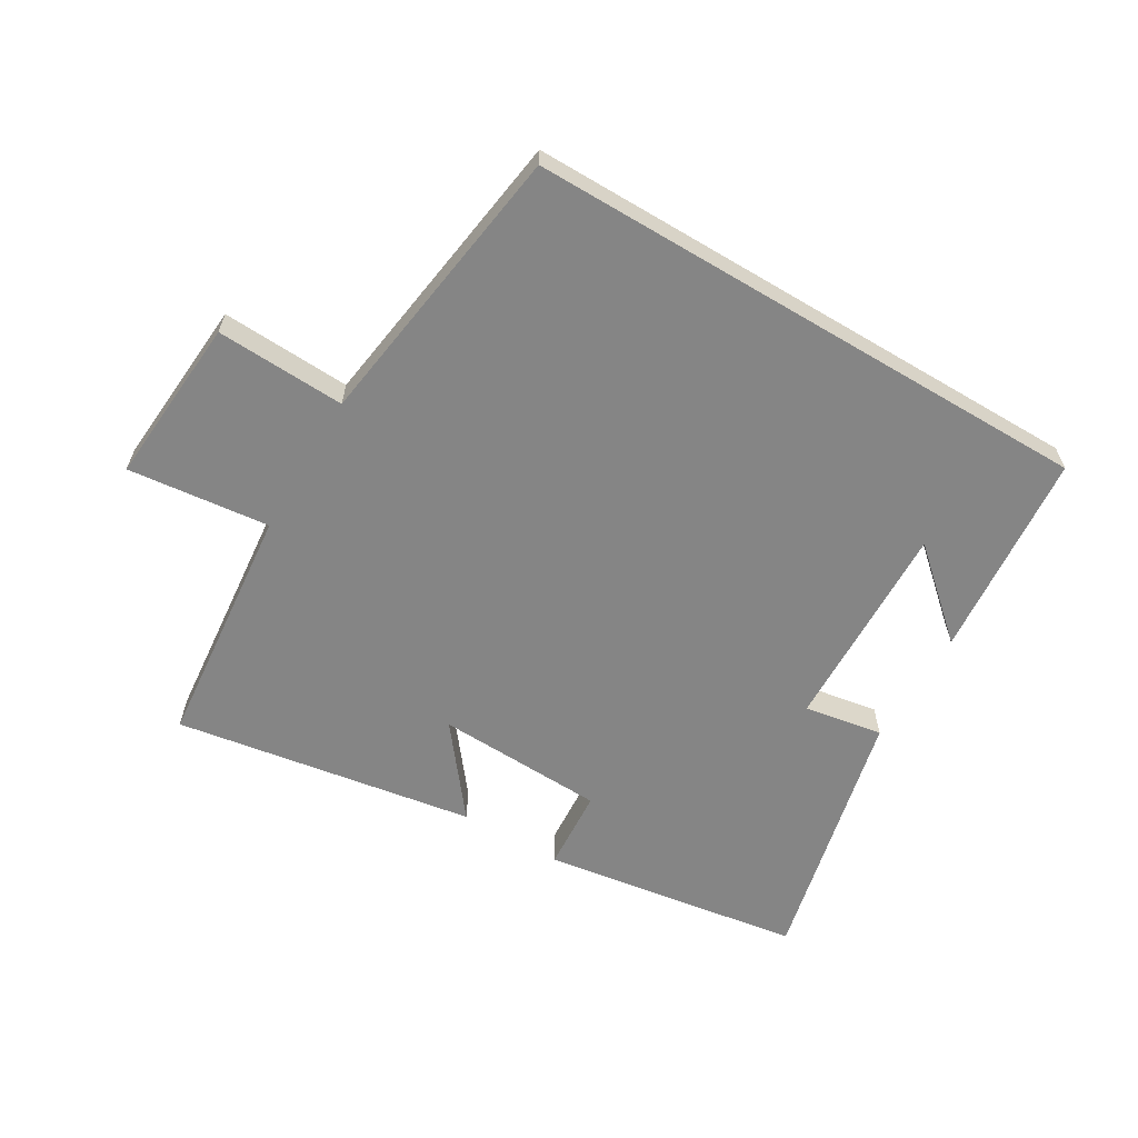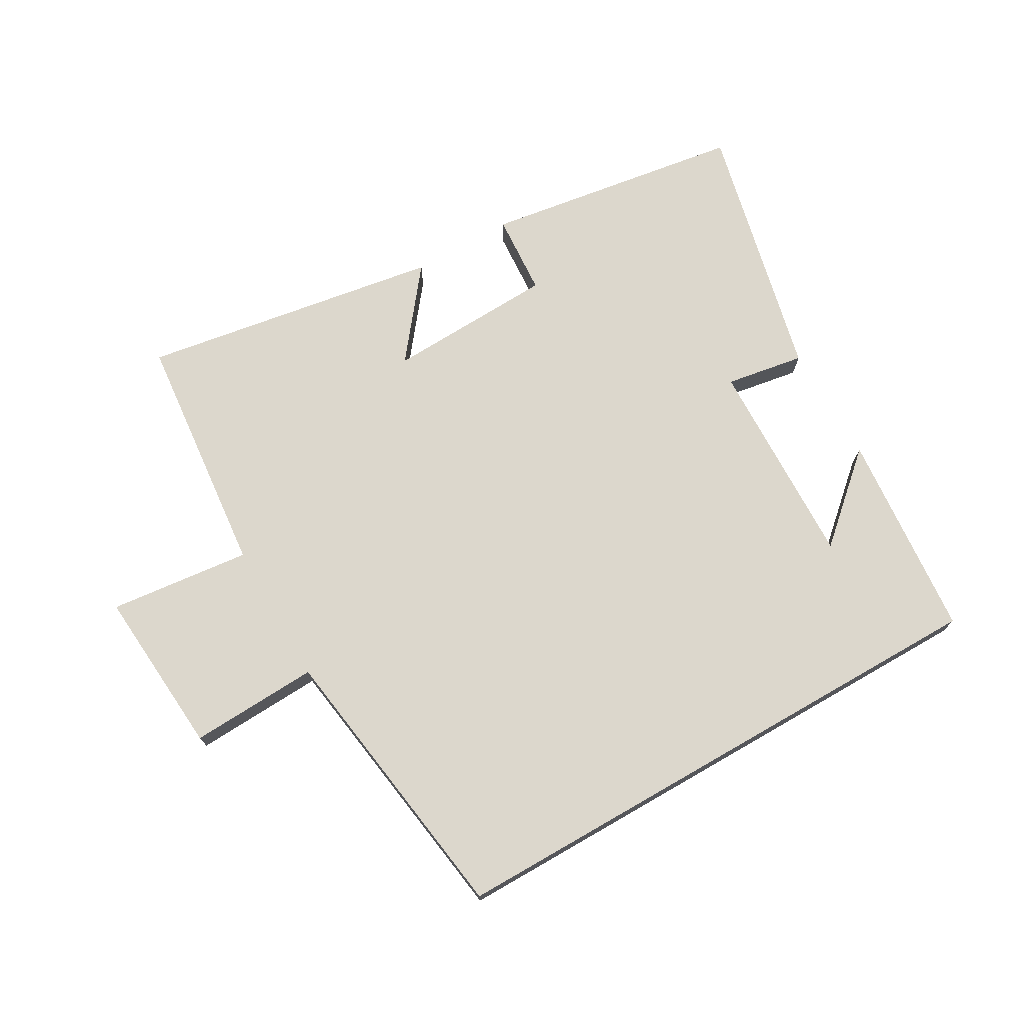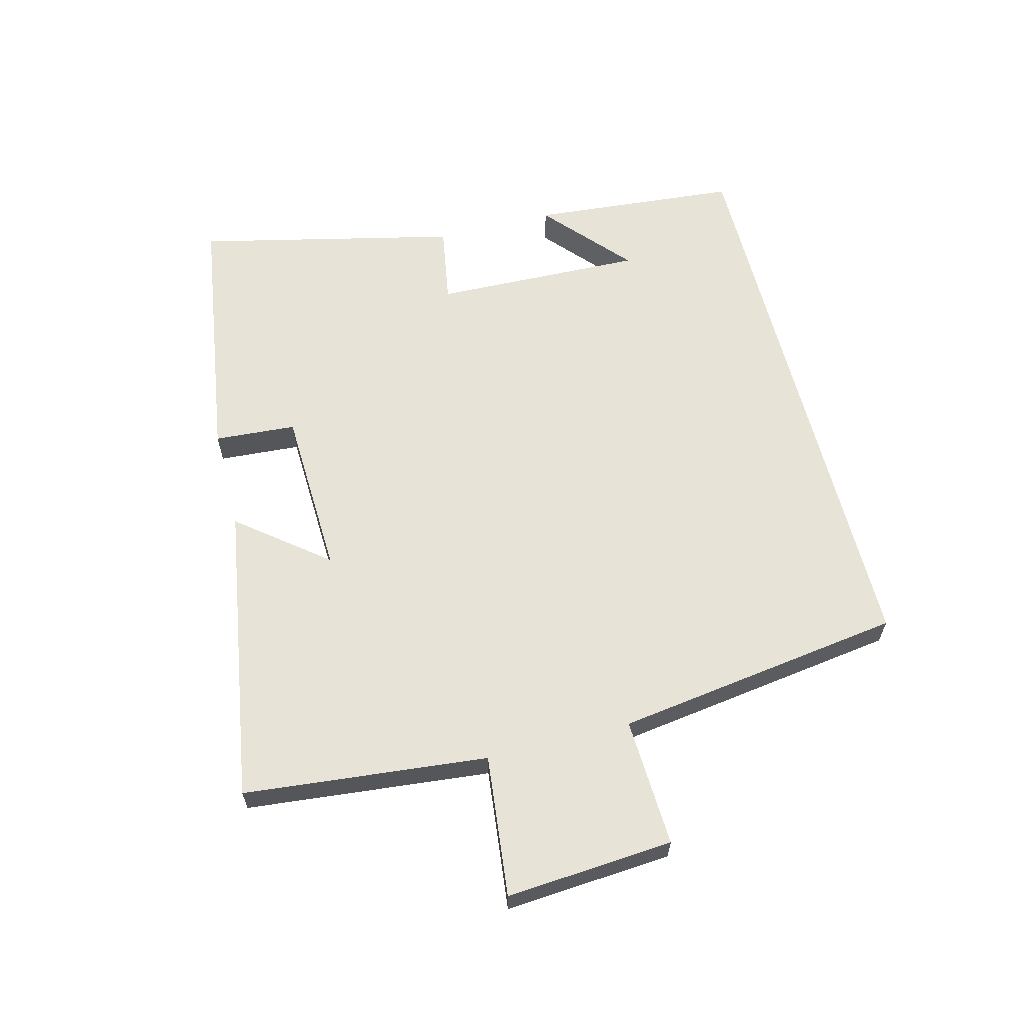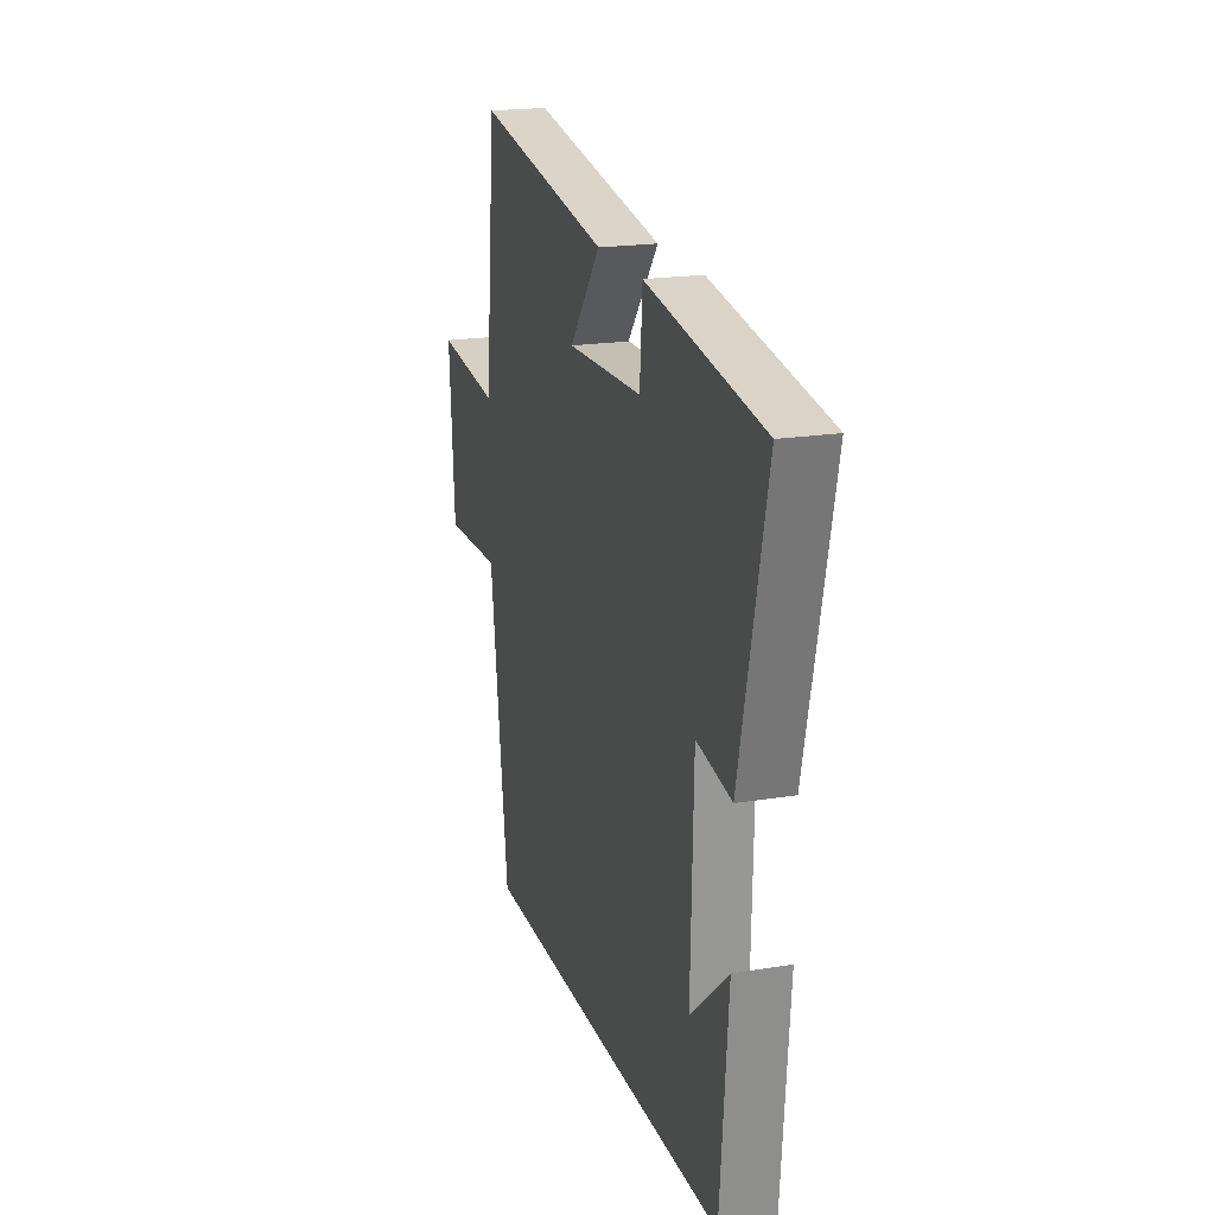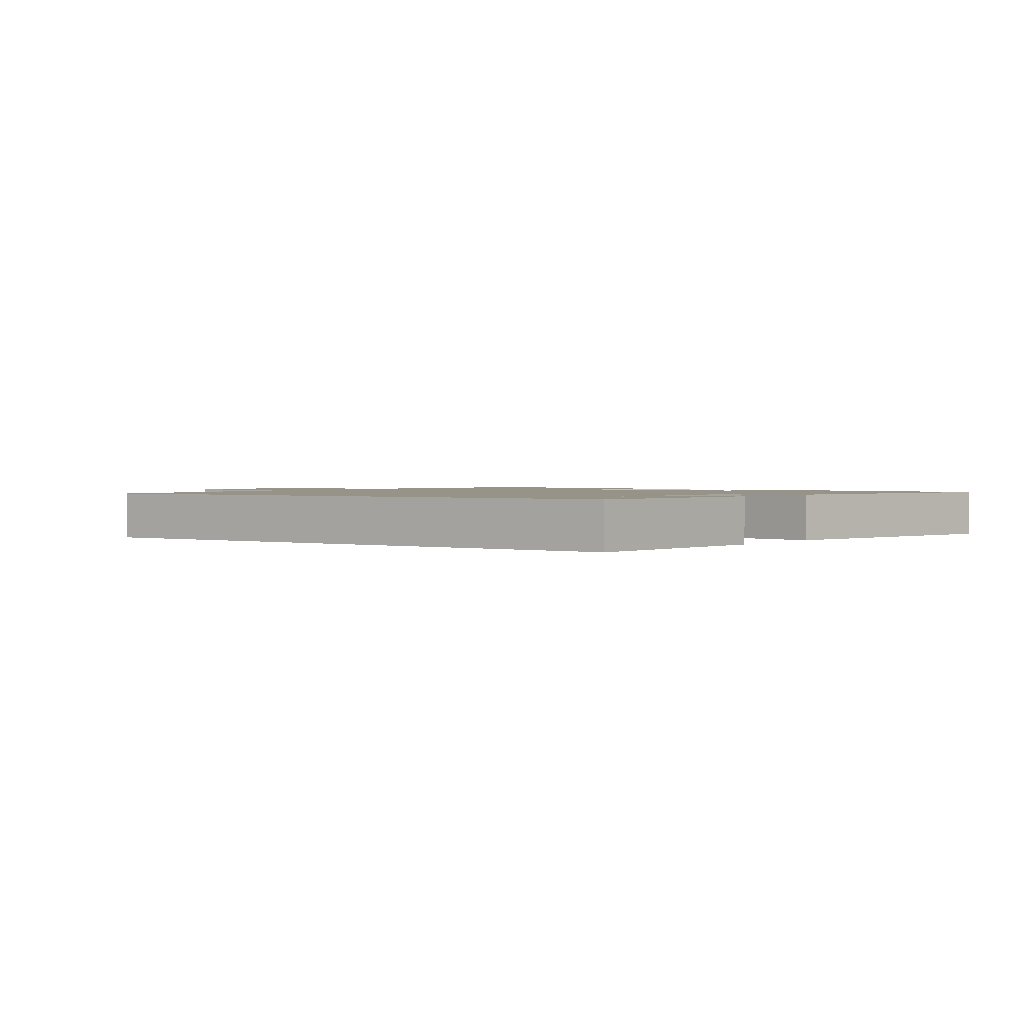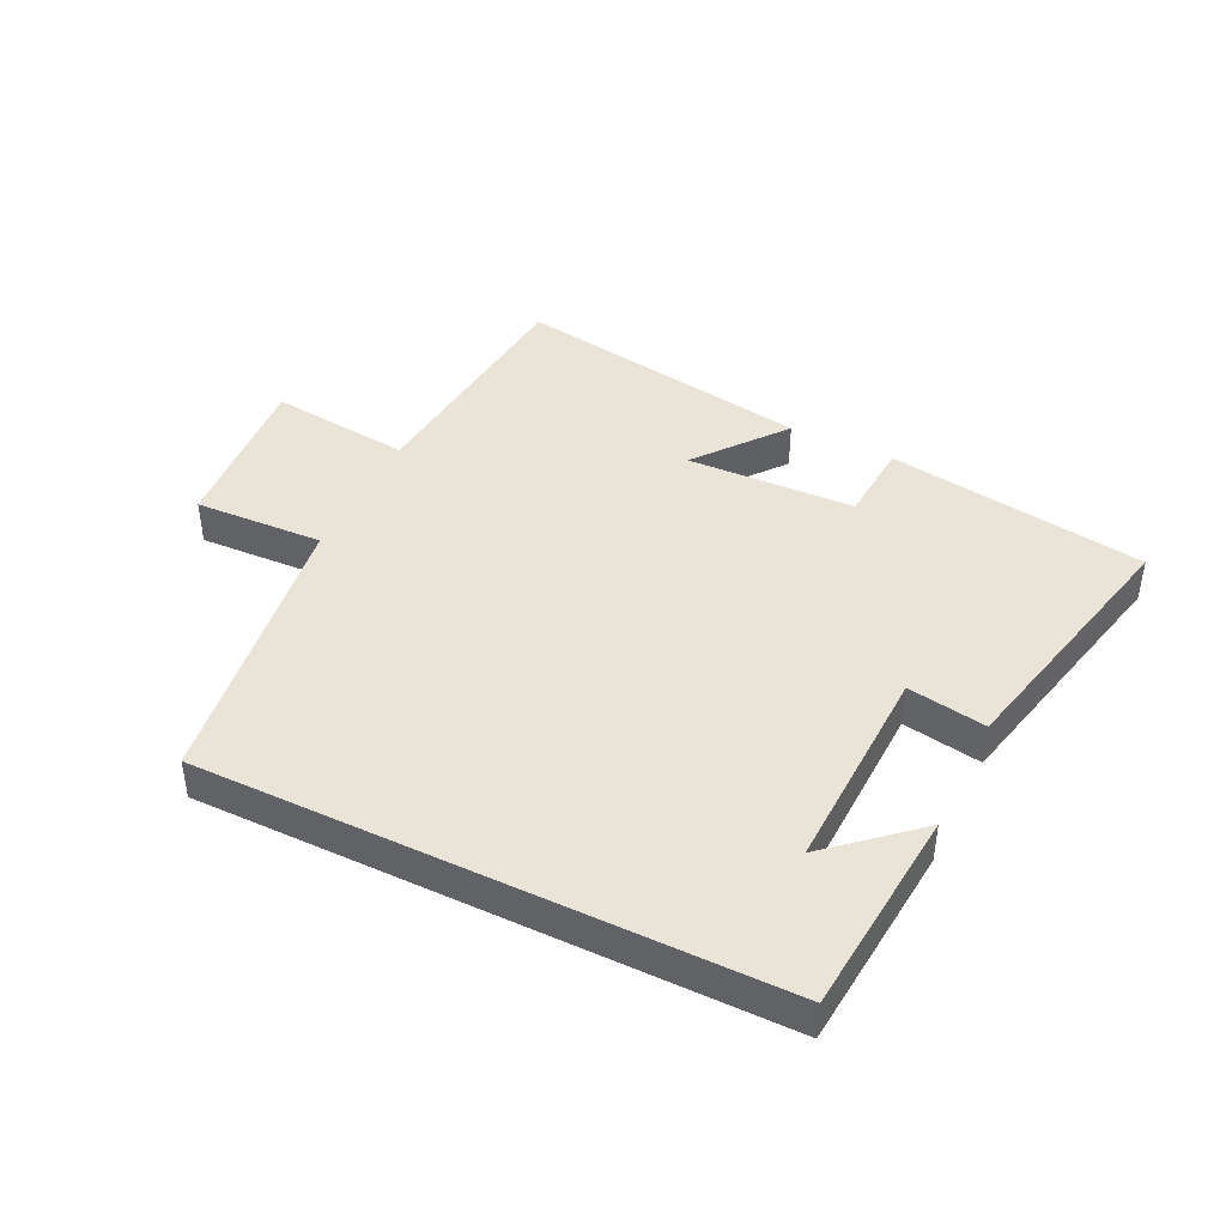
<metadata>
{"format":"obj","ext":"obj","renderer":"f3d","projection":"perspective","resolution":1024,"background":"white","views":[{"elev":-61.8,"azim":149.2,"up":"+Y"},{"elev":73.0,"azim":150.1,"up":"+Y"},{"elev":62.2,"azim":75.6,"up":"+Y"},{"elev":19.7,"azim":-106.7,"up":"+Z"},{"elev":1.4,"azim":-144.4,"up":"+Y"},{"elev":43.0,"azim":-154.1,"up":"+Y"}]}
</metadata>
<code>
v 0.435 0.07 -0.5
v -0.471 0.07 -0.5
v -0.5 0.07 -0.17
v -0.365 0.07 -0.289
v -0.375 0.07 0.045
v -0.5 0.07 0.024
v -0.595 0.07 0.437
v -0.182 0.07 0.5
v -0.173 0.07 0.37
v 0.095 0.07 0.36
v -0.016 0.07 0.5
v 0.461 0.07 0.578
v 0.5 0.07 0.19
v 0.725 0.07 0.215
v 0.705 0.07 -0.051
v 0.5 0.07 -0.042
v 0.435 0 -0.5
v -0.471 0 -0.5
v -0.5 0 -0.17
v -0.365 0 -0.289
v -0.375 0 0.045
v -0.5 0 0.024
v -0.595 0 0.437
v -0.182 0 0.5
v -0.173 0 0.37
v 0.095 0 0.36
v -0.016 0 0.5
v 0.461 0 0.578
v 0.5 0 0.19
v 0.725 0 0.215
v 0.705 0 -0.051
v 0.5 0 -0.042
f 13 14 15 16
f 10 11 12 13
f 9 10 13 16
f 6 7 8 9
f 5 6 9
f 4 5 9 16
f 2 3 4
f 1 2 4 16
f 32 31 30 29
f 29 28 27 26
f 32 29 26 25
f 25 24 23 22
f 25 22 21
f 32 25 21 20
f 20 19 18
f 32 20 18 17
f 1 17 18 2
f 2 18 19 3
f 3 19 20 4
f 4 20 21 5
f 5 21 22 6
f 6 22 23 7
f 7 23 24 8
f 8 24 25 9
f 9 25 26 10
f 10 26 27 11
f 11 27 28 12
f 12 28 29 13
f 13 29 30 14
f 14 30 31 15
f 15 31 32 16
f 16 32 17 1

</code>
